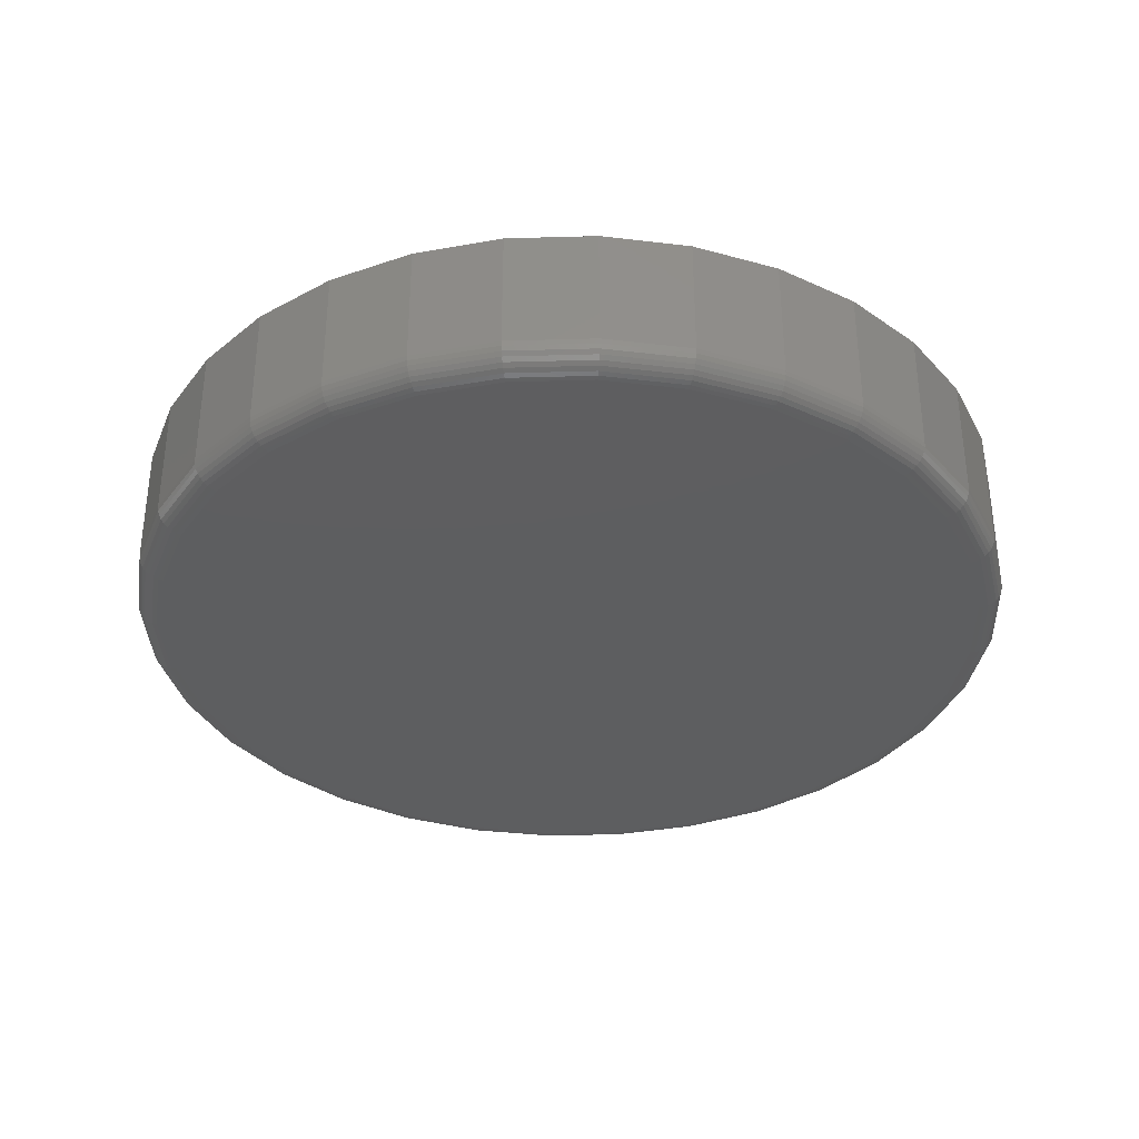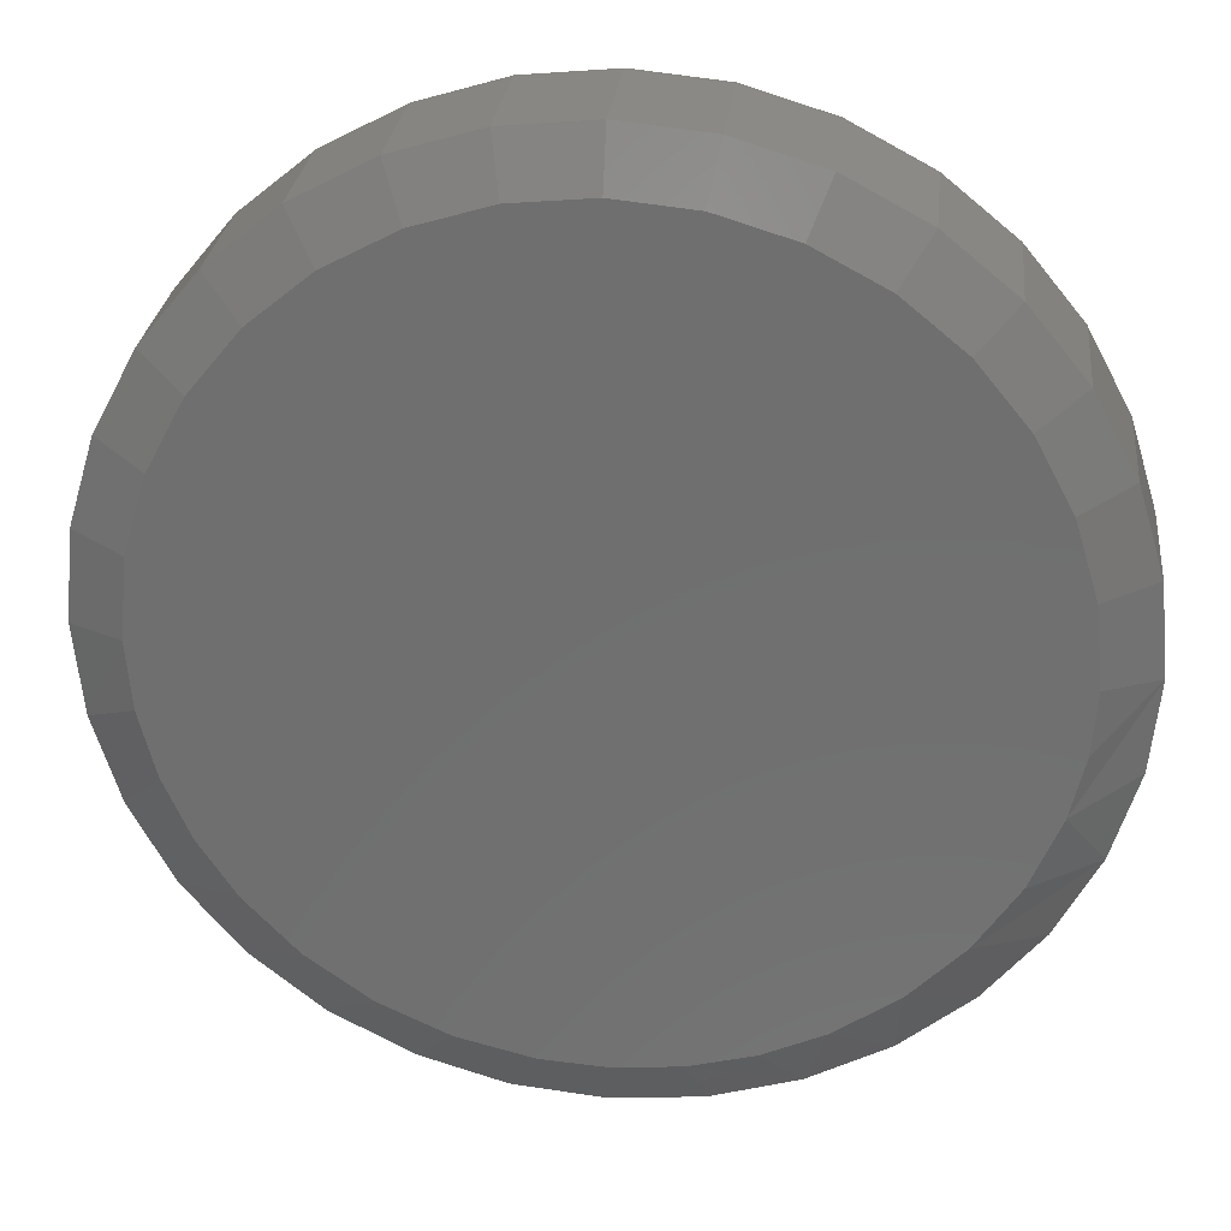
<metadata>
{"format":"stl","ext":"stl","renderer":"f3d","projection":"perspective","resolution":1024,"background":"white","views":[{"elev":-35.0,"azim":120.3,"up":"+Z"},{"elev":27.6,"azim":6.2,"up":"+Y"}]}
</metadata>
<code>
# stl→obj: 354 verts, 704 faces
v 0.5447 -6.083e-16 0.03125
v 0.5447 -1.315e-16 0.1797
v 0.5344 -0.1047 0.03125
v 0.5344 -0.1047 0.1797
v 0.5039 -0.2054 0.03125
v 0.5039 -0.2054 0.1797
v 0.4543 -0.2983 0.03125
v 0.4543 -0.2983 0.1797
v 0.3875 -0.3796 0.03125
v 0.3875 -0.3796 0.1797
v 0.3061 -0.4464 0.03125
v 0.3061 -0.4464 0.1797
v 0.2133 -0.496 0.03125
v 0.2133 -0.496 0.1797
v 0.1126 -0.5265 0.03125
v 0.1126 -0.5265 0.1797
v 0.007895 -0.5368 0.03125
v 0.007895 -0.5368 0.1797
v -0.09684 -0.5265 0.03125
v -0.09684 -0.5265 0.1797
v -0.1975 -0.496 0.03125
v -0.1975 -0.496 0.1797
v -0.2904 -0.4464 0.03125
v -0.2904 -0.4464 0.1797
v -0.3717 -0.3796 0.03125
v -0.3717 -0.3796 0.1797
v -0.4385 -0.2983 0.03125
v -0.4385 -0.2983 0.1797
v -0.4881 -0.2054 0.03125
v -0.4881 -0.2054 0.1797
v -0.5186 -0.1047 0.03125
v -0.5186 -0.1047 0.1797
v -0.5289 6.574e-17 0.03125
v -0.5289 6.574e-17 0.1797
v -0.5186 0.1047 0.03125
v -0.5186 0.1047 0.1797
v -0.4881 0.2054 0.03125
v -0.4881 0.2054 0.1797
v -0.4385 0.2983 0.03125
v -0.4385 0.2983 0.1797
v -0.3717 0.3796 0.03125
v -0.3717 0.3796 0.1797
v -0.2904 0.4464 0.03125
v -0.2904 0.4464 0.1797
v -0.1975 0.496 0.03125
v -0.1975 0.496 0.1797
v -0.09684 0.5265 0.03125
v -0.09684 0.5265 0.1797
v 0.007895 0.5368 0.03125
v 0.007895 0.5368 0.1797
v 0.1126 0.5265 0.03125
v 0.1126 0.5265 0.1797
v 0.2133 0.496 0.03125
v 0.2133 0.496 0.1797
v 0.3061 0.4464 0.03125
v 0.3061 0.4464 0.1797
v 0.3875 0.3796 0.03125
v 0.3875 0.3796 0.1797
v 0.4543 0.2983 0.03125
v 0.4543 0.2983 0.1797
v 0.5039 0.2054 0.03125
v 0.5039 0.2054 0.1797
v 0.5344 0.1047 0.03125
v 0.5344 0.1047 0.1797
v 0.007895 0.5056 0
v 0.1065 0.4959 0
v -0.09074 0.4959 0
v 0.007895 -0.5056 0
v -0.09074 -0.4959 0
v 0.1065 -0.4959 0
v -0.1856 -0.4671 0
v 0.2014 -0.4671 0
v -0.273 -0.4204 0
v 0.2888 -0.4204 0
v -0.3496 -0.3575 0
v 0.3654 -0.3575 0
v -0.4125 -0.2809 0
v 0.4283 -0.2809 0
v -0.4592 -0.1935 0
v 0.475 -0.1935 0
v -0.488 -0.09864 0
v 0.5038 -0.09864 0
v -0.4977 -6.577e-16 0
v 0.5135 2.792e-16 0
v -0.488 0.09864 0
v 0.5038 0.09864 0
v -0.4592 0.1935 0
v 0.475 0.1935 0
v -0.4125 0.2809 0
v 0.4283 0.2809 0
v -0.3496 0.3575 0
v 0.3654 0.3575 0
v -0.273 0.4204 0
v 0.2888 0.4204 0
v -0.1856 0.4671 0
v 0.2014 0.4671 0
v -0.5283 -6.939e-16 0.02515
v -0.518 0.1046 0.02515
v -0.5266 -6.939e-16 0.01929
v -0.5163 0.1043 0.01929
v -0.5237 -6.939e-16 0.01389
v -0.5135 0.1037 0.01389
v -0.5198 -6.384e-16 0.009153
v -0.5097 0.1029 0.009153
v -0.5151 -6.384e-16 0.005267
v -0.505 0.102 0.005267
v -0.5097 -6.384e-16 0.002379
v -0.4997 0.101 0.002379
v -0.5038 -6.384e-16 0.0006005
v -0.494 0.09983 0.0006005
v 0.5338 0.1046 0.02515
v 0.5441 -8.327e-17 0.02515
v 0.5321 0.1043 0.01929
v 0.5424 -8.327e-17 0.01929
v 0.5293 0.1037 0.01389
v 0.5395 -8.327e-17 0.01389
v 0.5254 0.1029 0.009153
v 0.5356 -8.327e-17 0.009153
v 0.5208 0.102 0.005267
v 0.5308 -8.327e-17 0.005267
v 0.5155 0.101 0.002379
v 0.5254 -8.327e-17 0.002379
v 0.5098 0.09983 0.0006005
v 0.5196 -8.327e-17 0.0006005
v 0.5033 0.2052 0.02515
v 0.5017 0.2045 0.01929
v 0.499 0.2034 0.01389
v 0.4954 0.2019 0.009153
v 0.491 0.2001 0.005267
v 0.486 0.1981 0.002379
v 0.4806 0.1958 0.0006005
v 0.4538 0.2979 0.02515
v 0.4523 0.2969 0.01929
v 0.4499 0.2953 0.01389
v 0.4467 0.2932 0.009153
v 0.4427 0.2905 0.005267
v 0.4382 0.2875 0.002379
v 0.4333 0.2843 0.0006005
v 0.3871 0.3792 0.02515
v 0.3858 0.3779 0.01929
v 0.3838 0.3759 0.01389
v 0.381 0.3731 0.009153
v 0.3777 0.3698 0.005267
v 0.3739 0.366 0.002379
v 0.3697 0.3618 0.0006005
v 0.3058 0.4459 0.02515
v 0.3048 0.4444 0.01929
v 0.3032 0.442 0.01389
v 0.3011 0.4388 0.009153
v 0.2984 0.4348 0.005267
v 0.2954 0.4303 0.002379
v 0.2922 0.4255 0.0006005
v 0.2131 0.4954 0.02515
v 0.2124 0.4938 0.01929
v 0.2113 0.4911 0.01389
v 0.2098 0.4875 0.009153
v 0.208 0.4831 0.005267
v 0.206 0.4782 0.002379
v 0.2037 0.4727 0.0006005
v 0.1125 0.5259 0.02515
v 0.1122 0.5242 0.01929
v 0.1116 0.5214 0.01389
v 0.1108 0.5175 0.009153
v 0.1099 0.5129 0.005267
v 0.1089 0.5076 0.002379
v 0.1077 0.5019 0.0006005
v 0.007895 0.5362 0.02515
v 0.007895 0.5345 0.01929
v 0.007895 0.5316 0.01389
v 0.007895 0.5277 0.009153
v 0.007895 0.523 0.005267
v 0.007895 0.5176 0.002379
v 0.007895 0.5117 0.0006005
v -0.09672 0.5259 0.02515
v -0.09637 0.5242 0.01929
v -0.09581 0.5214 0.01389
v -0.09505 0.5175 0.009153
v -0.09413 0.5129 0.005267
v -0.09307 0.5076 0.002379
v -0.09193 0.5019 0.0006005
v -0.1973 0.4954 0.02515
v -0.1966 0.4938 0.01929
v -0.1955 0.4911 0.01389
v -0.194 0.4875 0.009153
v -0.1922 0.4831 0.005267
v -0.1902 0.4782 0.002379
v -0.1879 0.4727 0.0006005
v -0.29 0.4459 0.02515
v -0.289 0.4444 0.01929
v -0.2874 0.442 0.01389
v -0.2853 0.4388 0.009153
v -0.2826 0.4348 0.005267
v -0.2796 0.4303 0.002379
v -0.2764 0.4255 0.0006005
v -0.3713 0.3792 0.02515
v -0.37 0.3779 0.01929
v -0.368 0.3759 0.01389
v -0.3652 0.3731 0.009153
v -0.3619 0.3698 0.005267
v -0.3581 0.366 0.002379
v -0.3539 0.3618 0.0006005
v -0.438 0.2979 0.02515
v -0.4365 0.2969 0.01929
v -0.4341 0.2953 0.01389
v -0.4309 0.2932 0.009153
v -0.4269 0.2905 0.005267
v -0.4224 0.2875 0.002379
v -0.4176 0.2843 0.0006005
v -0.4875 0.2052 0.02515
v -0.4859 0.2045 0.01929
v -0.4832 0.2034 0.01389
v -0.4796 0.2019 0.009153
v -0.4753 0.2001 0.005267
v -0.4703 0.1981 0.002379
v -0.4648 0.1958 0.0006005
v 0.5338 -0.1046 0.02515
v 0.5321 -0.1043 0.01929
v 0.5293 -0.1037 0.01389
v 0.5254 -0.1029 0.009153
v 0.5208 -0.102 0.005267
v 0.5155 -0.101 0.002379
v 0.5098 -0.09983 0.0006005
v -0.518 -0.1046 0.02515
v -0.5163 -0.1043 0.01929
v -0.5135 -0.1037 0.01389
v -0.5097 -0.1029 0.009153
v -0.505 -0.102 0.005267
v -0.4997 -0.101 0.002379
v -0.494 -0.09983 0.0006005
v -0.4875 -0.2052 0.02515
v -0.4859 -0.2045 0.01929
v -0.4832 -0.2034 0.01389
v -0.4796 -0.2019 0.009153
v -0.4753 -0.2001 0.005267
v -0.4703 -0.1981 0.002379
v -0.4648 -0.1958 0.0006005
v -0.438 -0.2979 0.02515
v -0.4365 -0.2969 0.01929
v -0.4341 -0.2953 0.01389
v -0.4309 -0.2932 0.009153
v -0.4269 -0.2905 0.005267
v -0.4224 -0.2875 0.002379
v -0.4176 -0.2843 0.0006005
v -0.3713 -0.3792 0.02515
v -0.37 -0.3779 0.01929
v -0.368 -0.3759 0.01389
v -0.3652 -0.3731 0.009153
v -0.3619 -0.3698 0.005267
v -0.3581 -0.366 0.002379
v -0.3539 -0.3618 0.0006005
v -0.29 -0.4459 0.02515
v -0.289 -0.4444 0.01929
v -0.2874 -0.442 0.01389
v -0.2853 -0.4388 0.009153
v -0.2826 -0.4348 0.005267
v -0.2796 -0.4303 0.002379
v -0.2764 -0.4255 0.0006005
v -0.1973 -0.4954 0.02515
v -0.1966 -0.4938 0.01929
v -0.1955 -0.4911 0.01389
v -0.194 -0.4875 0.009153
v -0.1922 -0.4831 0.005267
v -0.1902 -0.4782 0.002379
v -0.1879 -0.4727 0.0006005
v -0.09672 -0.5259 0.02515
v -0.09637 -0.5242 0.01929
v -0.09581 -0.5214 0.01389
v -0.09505 -0.5175 0.009153
v -0.09413 -0.5129 0.005267
v -0.09307 -0.5076 0.002379
v -0.09193 -0.5019 0.0006005
v 0.007895 -0.5362 0.02515
v 0.007895 -0.5345 0.01929
v 0.007895 -0.5316 0.01389
v 0.007895 -0.5277 0.009153
v 0.007895 -0.523 0.005267
v 0.007895 -0.5176 0.002379
v 0.007895 -0.5117 0.0006005
v 0.1125 -0.5259 0.02515
v 0.1122 -0.5242 0.01929
v 0.1116 -0.5214 0.01389
v 0.1108 -0.5175 0.009153
v 0.1099 -0.5129 0.005267
v 0.1089 -0.5076 0.002379
v 0.1077 -0.5019 0.0006005
v 0.2131 -0.4954 0.02515
v 0.2124 -0.4938 0.01929
v 0.2113 -0.4911 0.01389
v 0.2098 -0.4875 0.009153
v 0.208 -0.4831 0.005267
v 0.206 -0.4782 0.002379
v 0.2037 -0.4727 0.0006005
v 0.3058 -0.4459 0.02515
v 0.3048 -0.4444 0.01929
v 0.3032 -0.442 0.01389
v 0.3011 -0.4388 0.009153
v 0.2984 -0.4348 0.005267
v 0.2954 -0.4303 0.002379
v 0.2922 -0.4255 0.0006005
v 0.3871 -0.3792 0.02515
v 0.3858 -0.3779 0.01929
v 0.3838 -0.3759 0.01389
v 0.381 -0.3731 0.009153
v 0.3777 -0.3698 0.005267
v 0.3739 -0.366 0.002379
v 0.3697 -0.3618 0.0006005
v 0.4538 -0.2979 0.02515
v 0.4523 -0.2969 0.01929
v 0.4499 -0.2953 0.01389
v 0.4467 -0.2932 0.009153
v 0.4427 -0.2905 0.005267
v 0.4382 -0.2875 0.002379
v 0.4333 -0.2843 0.0006005
v 0.5033 -0.2052 0.02515
v 0.5017 -0.2045 0.01929
v 0.499 -0.2034 0.01389
v 0.4954 -0.2019 0.009153
v 0.491 -0.2001 0.005267
v 0.486 -0.1981 0.002379
v 0.4806 -0.1958 0.0006005
v -0.08464 0.4652 0.2109
v 0.1004 0.4652 0.2109
v 0.007895 0.4743 0.2109
v 0.1894 0.4382 0.2109
v -0.1736 0.4382 0.2109
v 0.2714 0.3944 0.2109
v -0.2556 0.3944 0.2109
v 0.3433 0.3354 0.2109
v -0.3275 0.3354 0.2109
v 0.4023 0.2635 0.2109
v -0.3865 0.2635 0.2109
v 0.4461 0.1815 0.2109
v -0.4303 0.1815 0.2109
v 0.4731 0.09254 0.2109
v -0.4573 0.09254 0.2109
v 0.4822 3.331e-16 0.2109
v -0.4664 1.853e-07 0.2109
v 0.4767 -0.07242 0.2109
v -0.46 -0.07786 0.2109
v 0.4601 -0.1431 0.2109
v -0.4409 -0.1536 0.2109
v 0.4251 -0.2257 0.2109
v -0.4096 -0.2252 0.2109
v 0.3752 -0.3002 0.2109
v -0.367 -0.2907 0.2109
v 0.3121 -0.3639 0.2109
v -0.3051 -0.3564 0.2109
v 0.2382 -0.4147 0.2109
v -0.232 -0.4092 0.2109
v 0.1674 -0.4467 0.2109
v -0.1502 -0.4472 0.2109
v 0.09229 -0.4668 0.2109
v -0.06264 -0.4691 0.2109
v 0.01492 -0.4743 0.2109
f 1 2 3
f 3 2 4
f 3 4 5
f 5 4 6
f 5 6 7
f 7 6 8
f 7 8 9
f 9 8 10
f 9 10 11
f 11 10 12
f 11 12 13
f 13 12 14
f 13 14 15
f 15 14 16
f 15 16 17
f 17 16 18
f 17 18 19
f 19 18 20
f 19 20 21
f 21 20 22
f 21 22 23
f 23 22 24
f 23 24 25
f 25 24 26
f 25 26 27
f 27 26 28
f 27 28 29
f 29 28 30
f 29 30 31
f 31 30 32
f 31 32 33
f 33 32 34
f 33 34 35
f 35 34 36
f 35 36 37
f 37 36 38
f 37 38 39
f 39 38 40
f 39 40 41
f 41 40 42
f 41 42 43
f 43 42 44
f 43 44 45
f 45 44 46
f 45 46 47
f 47 46 48
f 47 48 49
f 49 48 50
f 49 50 51
f 51 50 52
f 51 52 53
f 53 52 54
f 53 54 55
f 55 54 56
f 55 56 57
f 57 56 58
f 57 58 59
f 59 58 60
f 59 60 61
f 61 60 62
f 61 62 63
f 63 62 64
f 63 64 1
f 1 64 2
f 65 66 67
f 68 69 70
f 70 69 71
f 70 71 72
f 72 71 73
f 72 73 74
f 74 73 75
f 74 75 76
f 76 75 77
f 76 77 78
f 78 77 79
f 78 79 80
f 80 79 81
f 80 81 82
f 82 81 83
f 82 83 84
f 84 83 85
f 84 85 86
f 86 85 87
f 86 87 88
f 88 87 89
f 88 89 90
f 90 89 91
f 90 91 92
f 92 91 93
f 92 93 94
f 94 93 95
f 94 95 96
f 96 95 67
f 96 67 66
f 33 35 97
f 97 35 98
f 97 98 99
f 99 98 100
f 99 100 101
f 101 100 102
f 101 102 103
f 103 102 104
f 103 104 105
f 105 104 106
f 105 106 107
f 107 106 108
f 107 108 109
f 109 108 110
f 109 110 83
f 83 110 85
f 63 1 111
f 111 1 112
f 111 112 113
f 113 112 114
f 113 114 115
f 115 114 116
f 115 116 117
f 117 116 118
f 117 118 119
f 119 118 120
f 119 120 121
f 121 120 122
f 121 122 123
f 123 122 124
f 123 124 86
f 86 124 84
f 61 63 125
f 125 63 111
f 125 111 126
f 126 111 113
f 126 113 127
f 127 113 115
f 127 115 128
f 128 115 117
f 128 117 129
f 129 117 119
f 129 119 130
f 130 119 121
f 130 121 131
f 131 121 123
f 131 123 88
f 88 123 86
f 59 61 132
f 132 61 125
f 132 125 133
f 133 125 126
f 133 126 134
f 134 126 127
f 134 127 135
f 135 127 128
f 135 128 136
f 136 128 129
f 136 129 137
f 137 129 130
f 137 130 138
f 138 130 131
f 138 131 90
f 90 131 88
f 57 59 139
f 139 59 132
f 139 132 140
f 140 132 133
f 140 133 141
f 141 133 134
f 141 134 142
f 142 134 135
f 142 135 143
f 143 135 136
f 143 136 144
f 144 136 137
f 144 137 145
f 145 137 138
f 145 138 92
f 92 138 90
f 55 57 146
f 146 57 139
f 146 139 147
f 147 139 140
f 147 140 148
f 148 140 141
f 148 141 149
f 149 141 142
f 149 142 150
f 150 142 143
f 150 143 151
f 151 143 144
f 151 144 152
f 152 144 145
f 152 145 94
f 94 145 92
f 53 55 153
f 153 55 146
f 153 146 154
f 154 146 147
f 154 147 155
f 155 147 148
f 155 148 156
f 156 148 149
f 156 149 157
f 157 149 150
f 157 150 158
f 158 150 151
f 158 151 159
f 159 151 152
f 159 152 96
f 96 152 94
f 51 53 160
f 160 53 153
f 160 153 161
f 161 153 154
f 161 154 162
f 162 154 155
f 162 155 163
f 163 155 156
f 163 156 164
f 164 156 157
f 164 157 165
f 165 157 158
f 165 158 166
f 166 158 159
f 166 159 66
f 66 159 96
f 49 51 167
f 167 51 160
f 167 160 168
f 168 160 161
f 168 161 169
f 169 161 162
f 169 162 170
f 170 162 163
f 170 163 171
f 171 163 164
f 171 164 172
f 172 164 165
f 172 165 173
f 173 165 166
f 173 166 65
f 65 166 66
f 47 49 174
f 174 49 167
f 174 167 175
f 175 167 168
f 175 168 176
f 176 168 169
f 176 169 177
f 177 169 170
f 177 170 178
f 178 170 171
f 178 171 179
f 179 171 172
f 179 172 180
f 180 172 173
f 180 173 67
f 67 173 65
f 45 47 181
f 181 47 174
f 181 174 182
f 182 174 175
f 182 175 183
f 183 175 176
f 183 176 184
f 184 176 177
f 184 177 185
f 185 177 178
f 185 178 186
f 186 178 179
f 186 179 187
f 187 179 180
f 187 180 95
f 95 180 67
f 43 45 188
f 188 45 181
f 188 181 189
f 189 181 182
f 189 182 190
f 190 182 183
f 190 183 191
f 191 183 184
f 191 184 192
f 192 184 185
f 192 185 193
f 193 185 186
f 193 186 194
f 194 186 187
f 194 187 93
f 93 187 95
f 41 43 195
f 195 43 188
f 195 188 196
f 196 188 189
f 196 189 197
f 197 189 190
f 197 190 198
f 198 190 191
f 198 191 199
f 199 191 192
f 199 192 200
f 200 192 193
f 200 193 201
f 201 193 194
f 201 194 91
f 91 194 93
f 39 41 202
f 202 41 195
f 202 195 203
f 203 195 196
f 203 196 204
f 204 196 197
f 204 197 205
f 205 197 198
f 205 198 206
f 206 198 199
f 206 199 207
f 207 199 200
f 207 200 208
f 208 200 201
f 208 201 89
f 89 201 91
f 37 39 209
f 209 39 202
f 209 202 210
f 210 202 203
f 210 203 211
f 211 203 204
f 211 204 212
f 212 204 205
f 212 205 213
f 213 205 206
f 213 206 214
f 214 206 207
f 214 207 215
f 215 207 208
f 215 208 87
f 87 208 89
f 35 37 98
f 98 37 209
f 98 209 100
f 100 209 210
f 100 210 102
f 102 210 211
f 102 211 104
f 104 211 212
f 104 212 106
f 106 212 213
f 106 213 108
f 108 213 214
f 108 214 110
f 110 214 215
f 110 215 85
f 85 215 87
f 1 3 112
f 112 3 216
f 112 216 114
f 114 216 217
f 114 217 116
f 116 217 218
f 116 218 118
f 118 218 219
f 118 219 120
f 120 219 220
f 120 220 122
f 122 220 221
f 122 221 124
f 124 221 222
f 124 222 84
f 84 222 82
f 31 33 223
f 223 33 97
f 223 97 224
f 224 97 99
f 224 99 225
f 225 99 101
f 225 101 226
f 226 101 103
f 226 103 227
f 227 103 105
f 227 105 228
f 228 105 107
f 228 107 229
f 229 107 109
f 229 109 81
f 81 109 83
f 29 31 230
f 230 31 223
f 230 223 231
f 231 223 224
f 231 224 232
f 232 224 225
f 232 225 233
f 233 225 226
f 233 226 234
f 234 226 227
f 234 227 235
f 235 227 228
f 235 228 236
f 236 228 229
f 236 229 79
f 79 229 81
f 27 29 237
f 237 29 230
f 237 230 238
f 238 230 231
f 238 231 239
f 239 231 232
f 239 232 240
f 240 232 233
f 240 233 241
f 241 233 234
f 241 234 242
f 242 234 235
f 242 235 243
f 243 235 236
f 243 236 77
f 77 236 79
f 25 27 244
f 244 27 237
f 244 237 245
f 245 237 238
f 245 238 246
f 246 238 239
f 246 239 247
f 247 239 240
f 247 240 248
f 248 240 241
f 248 241 249
f 249 241 242
f 249 242 250
f 250 242 243
f 250 243 75
f 75 243 77
f 23 25 251
f 251 25 244
f 251 244 252
f 252 244 245
f 252 245 253
f 253 245 246
f 253 246 254
f 254 246 247
f 254 247 255
f 255 247 248
f 255 248 256
f 256 248 249
f 256 249 257
f 257 249 250
f 257 250 73
f 73 250 75
f 21 23 258
f 258 23 251
f 258 251 259
f 259 251 252
f 259 252 260
f 260 252 253
f 260 253 261
f 261 253 254
f 261 254 262
f 262 254 255
f 262 255 263
f 263 255 256
f 263 256 264
f 264 256 257
f 264 257 71
f 71 257 73
f 19 21 265
f 265 21 258
f 265 258 266
f 266 258 259
f 266 259 267
f 267 259 260
f 267 260 268
f 268 260 261
f 268 261 269
f 269 261 262
f 269 262 270
f 270 262 263
f 270 263 271
f 271 263 264
f 271 264 69
f 69 264 71
f 17 19 272
f 272 19 265
f 272 265 273
f 273 265 266
f 273 266 274
f 274 266 267
f 274 267 275
f 275 267 268
f 275 268 276
f 276 268 269
f 276 269 277
f 277 269 270
f 277 270 278
f 278 270 271
f 278 271 68
f 68 271 69
f 15 17 279
f 279 17 272
f 279 272 280
f 280 272 273
f 280 273 281
f 281 273 274
f 281 274 282
f 282 274 275
f 282 275 283
f 283 275 276
f 283 276 284
f 284 276 277
f 284 277 285
f 285 277 278
f 285 278 70
f 70 278 68
f 13 15 286
f 286 15 279
f 286 279 287
f 287 279 280
f 287 280 288
f 288 280 281
f 288 281 289
f 289 281 282
f 289 282 290
f 290 282 283
f 290 283 291
f 291 283 284
f 291 284 292
f 292 284 285
f 292 285 72
f 72 285 70
f 11 13 293
f 293 13 286
f 293 286 294
f 294 286 287
f 294 287 295
f 295 287 288
f 295 288 296
f 296 288 289
f 296 289 297
f 297 289 290
f 297 290 298
f 298 290 291
f 298 291 299
f 299 291 292
f 299 292 74
f 74 292 72
f 9 11 300
f 300 11 293
f 300 293 301
f 301 293 294
f 301 294 302
f 302 294 295
f 302 295 303
f 303 295 296
f 303 296 304
f 304 296 297
f 304 297 305
f 305 297 298
f 305 298 306
f 306 298 299
f 306 299 76
f 76 299 74
f 7 9 307
f 307 9 300
f 307 300 308
f 308 300 301
f 308 301 309
f 309 301 302
f 309 302 310
f 310 302 303
f 310 303 311
f 311 303 304
f 311 304 312
f 312 304 305
f 312 305 313
f 313 305 306
f 313 306 78
f 78 306 76
f 5 7 314
f 314 7 307
f 314 307 315
f 315 307 308
f 315 308 316
f 316 308 309
f 316 309 317
f 317 309 310
f 317 310 318
f 318 310 311
f 318 311 319
f 319 311 312
f 319 312 320
f 320 312 313
f 320 313 80
f 80 313 78
f 3 5 216
f 216 5 314
f 216 314 217
f 217 314 315
f 217 315 218
f 218 315 316
f 218 316 219
f 219 316 317
f 219 317 220
f 220 317 318
f 220 318 221
f 221 318 319
f 221 319 222
f 222 319 320
f 222 320 82
f 82 320 80
f 321 322 323
f 322 321 324
f 324 321 325
f 324 325 326
f 326 325 327
f 326 327 328
f 328 327 329
f 328 329 330
f 330 329 331
f 330 331 332
f 332 331 333
f 332 333 334
f 334 333 335
f 334 335 336
f 336 335 337
f 336 337 338
f 338 337 339
f 338 339 340
f 340 339 341
f 340 341 342
f 342 341 343
f 342 343 344
f 344 343 345
f 344 345 346
f 346 345 347
f 346 347 348
f 348 347 349
f 348 349 350
f 350 349 351
f 350 351 352
f 352 351 353
f 352 353 354
f 30 28 343
f 345 26 347
f 345 28 26
f 343 28 345
f 12 10 346
f 348 12 346
f 348 14 12
f 8 6 344
f 344 10 8
f 346 10 344
f 340 6 4
f 342 6 340
f 342 344 6
f 2 336 338
f 2 338 340
f 2 340 4
f 343 341 30
f 30 341 339
f 30 339 32
f 32 339 337
f 32 337 34
f 348 350 14
f 14 350 352
f 14 352 16
f 16 352 354
f 16 354 18
f 18 354 353
f 18 353 20
f 20 353 351
f 20 351 22
f 22 351 349
f 22 349 24
f 24 349 347
f 24 347 26
f 328 56 326
f 48 46 321
f 321 46 325
f 38 331 40
f 331 38 333
f 333 38 36
f 333 36 335
f 335 36 34
f 335 34 337
f 332 60 330
f 60 332 62
f 62 332 334
f 62 334 64
f 64 334 336
f 64 336 2
f 56 328 58
f 58 328 330
f 58 330 60
f 52 324 54
f 54 324 326
f 54 326 56
f 324 52 322
f 322 52 50
f 322 50 323
f 323 50 48
f 323 48 321
f 42 327 44
f 44 327 325
f 44 325 46
f 327 42 329
f 329 42 40
f 329 40 331

</code>
